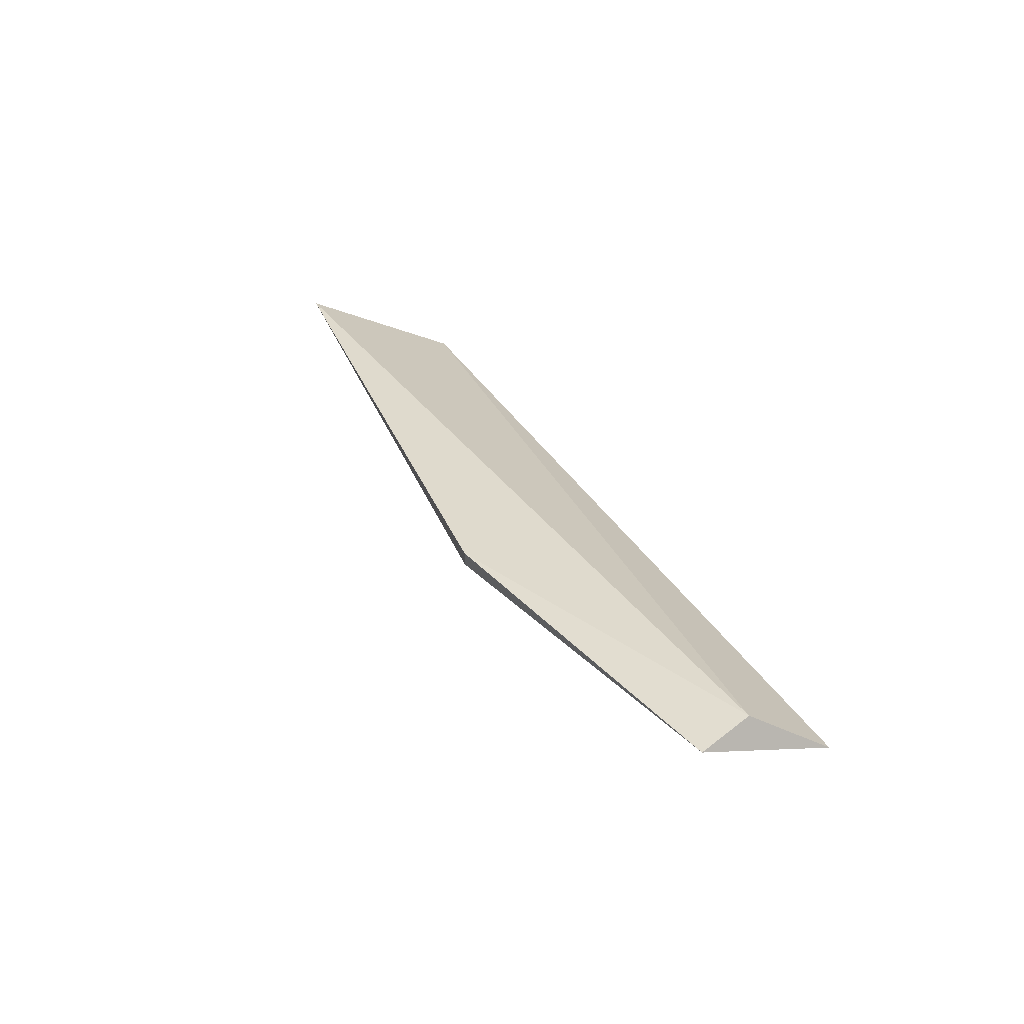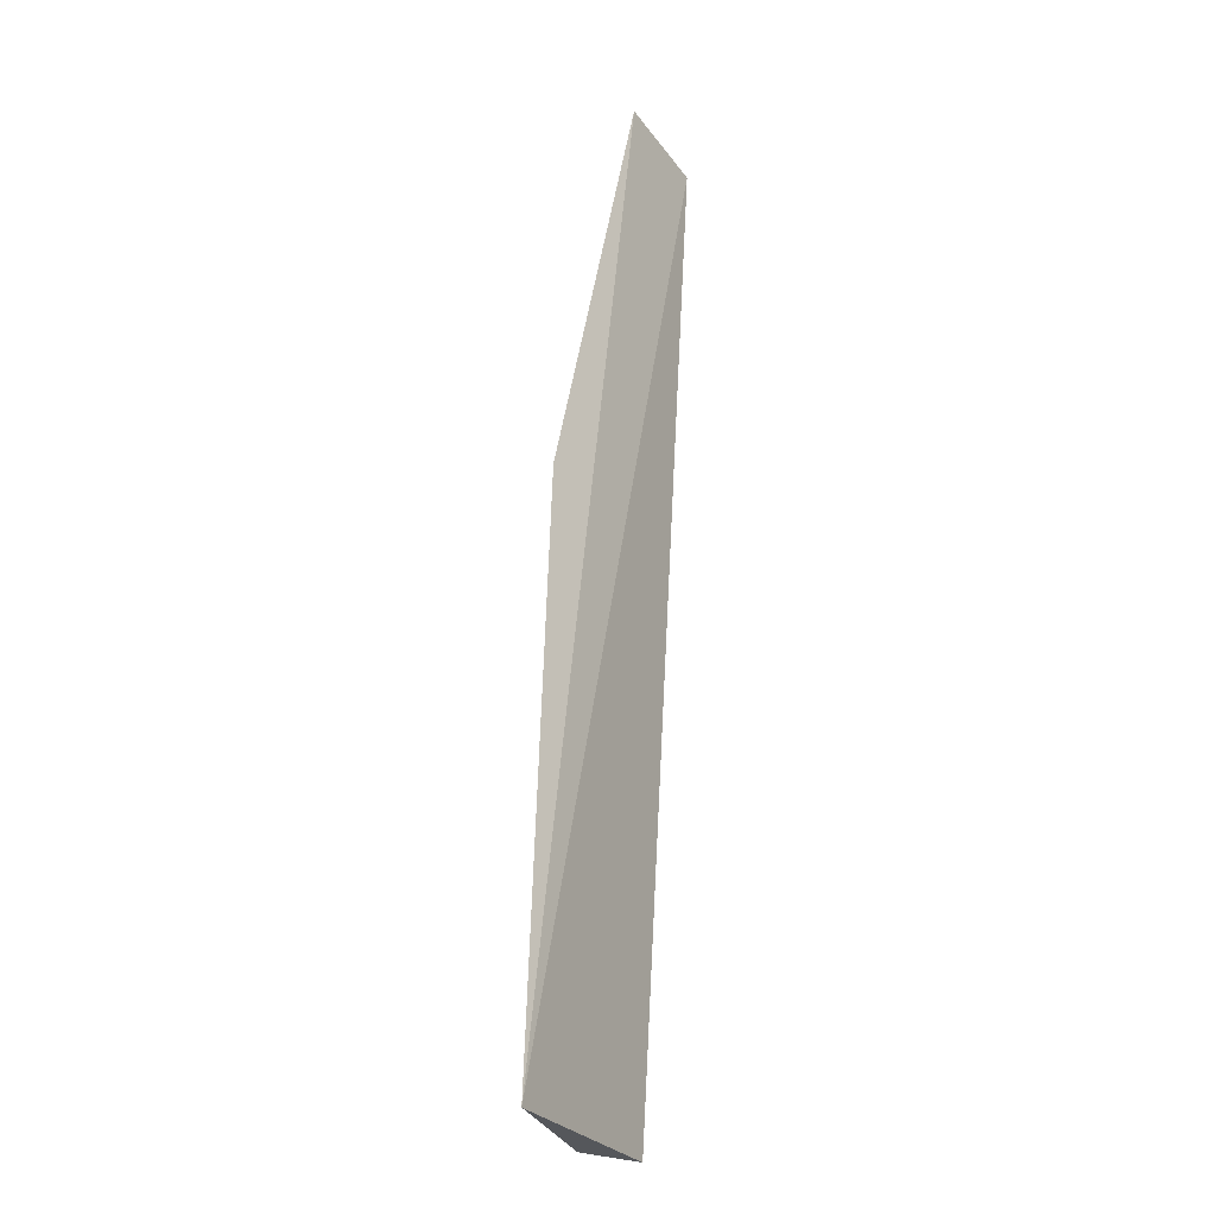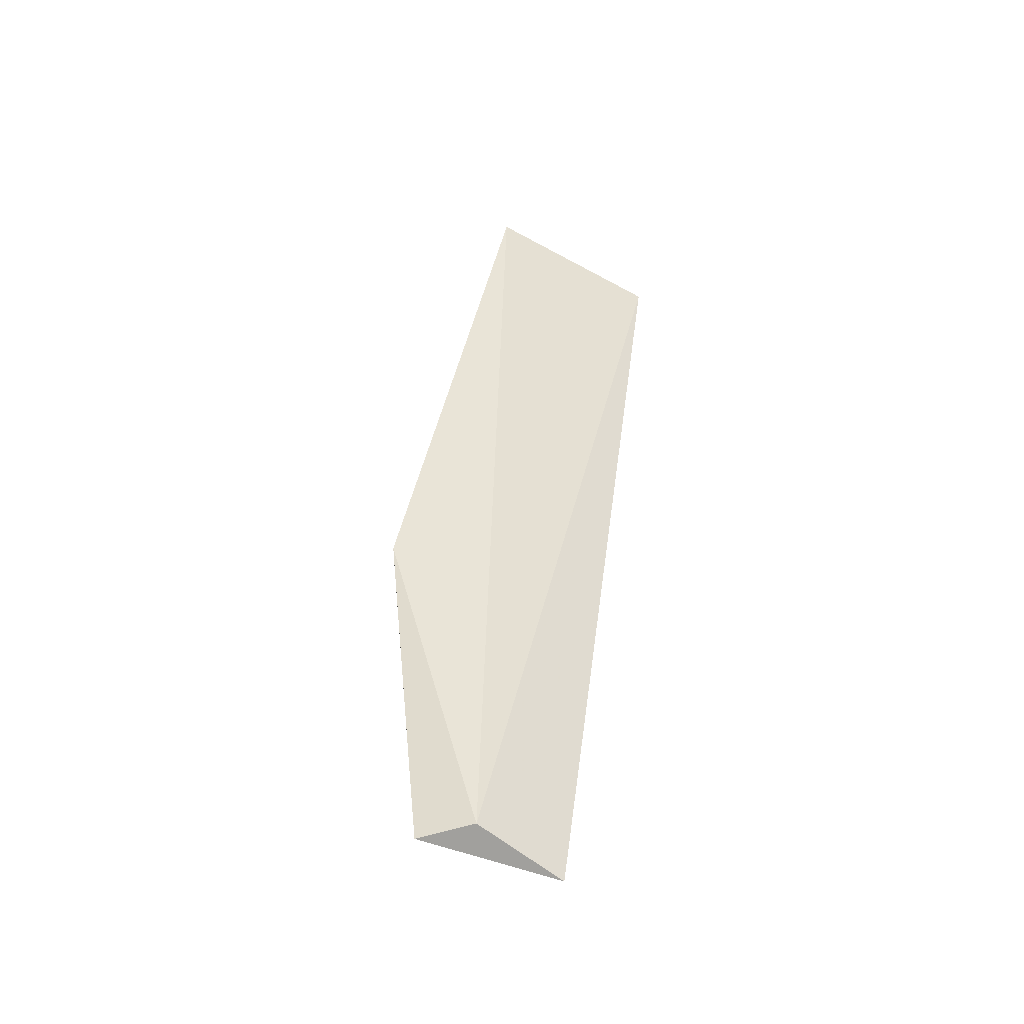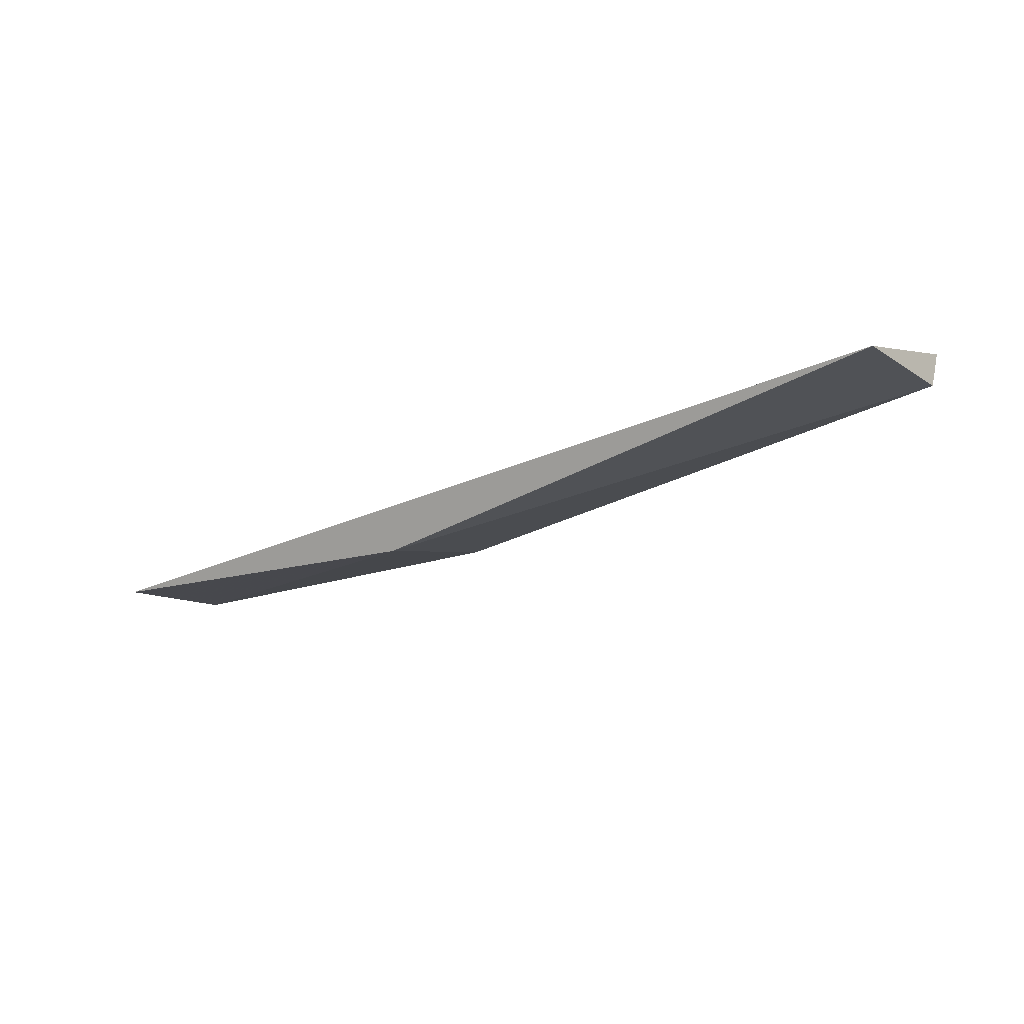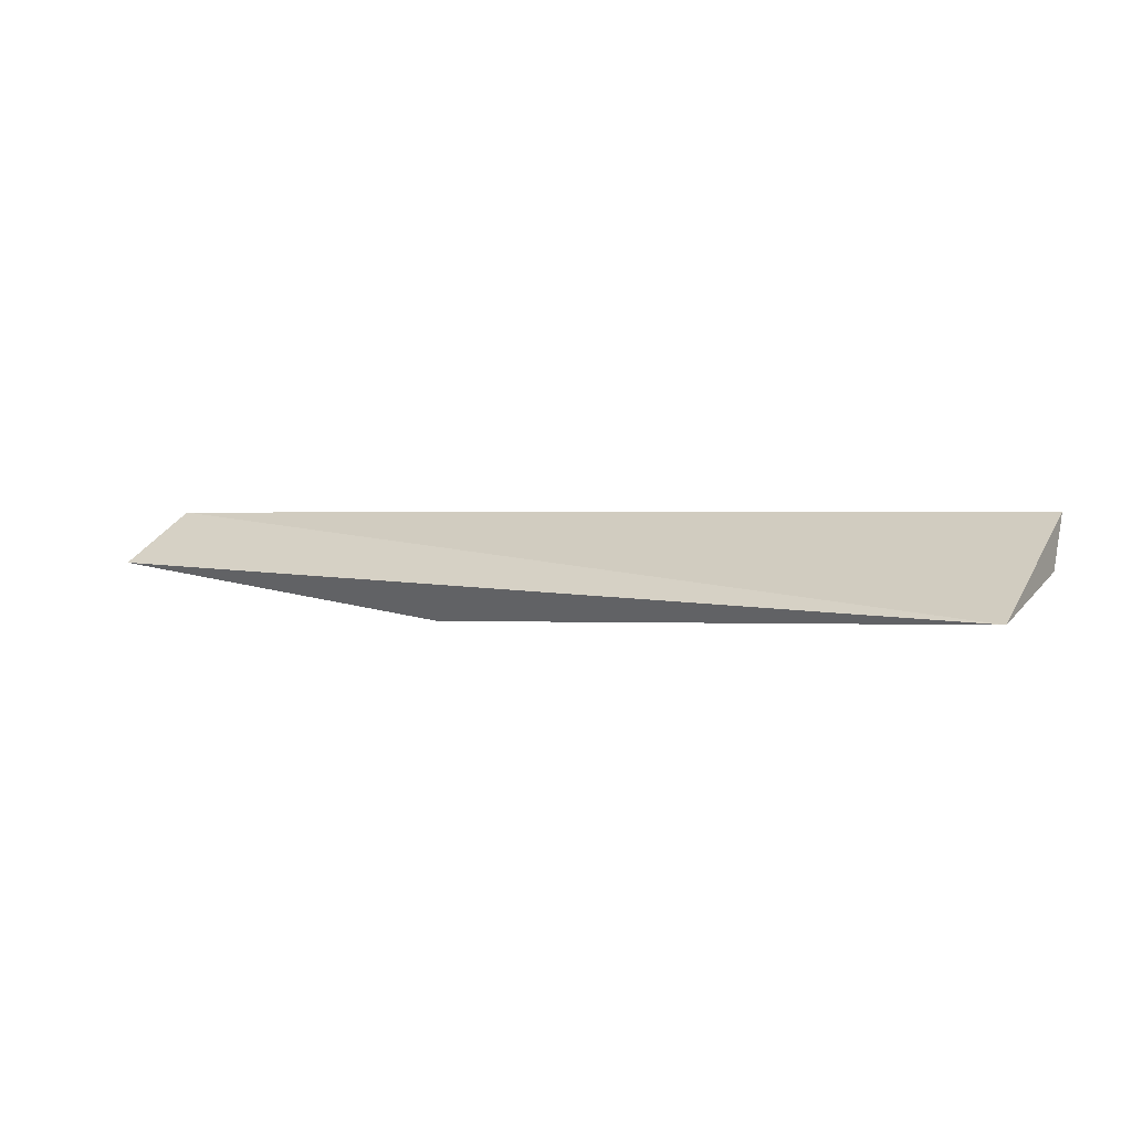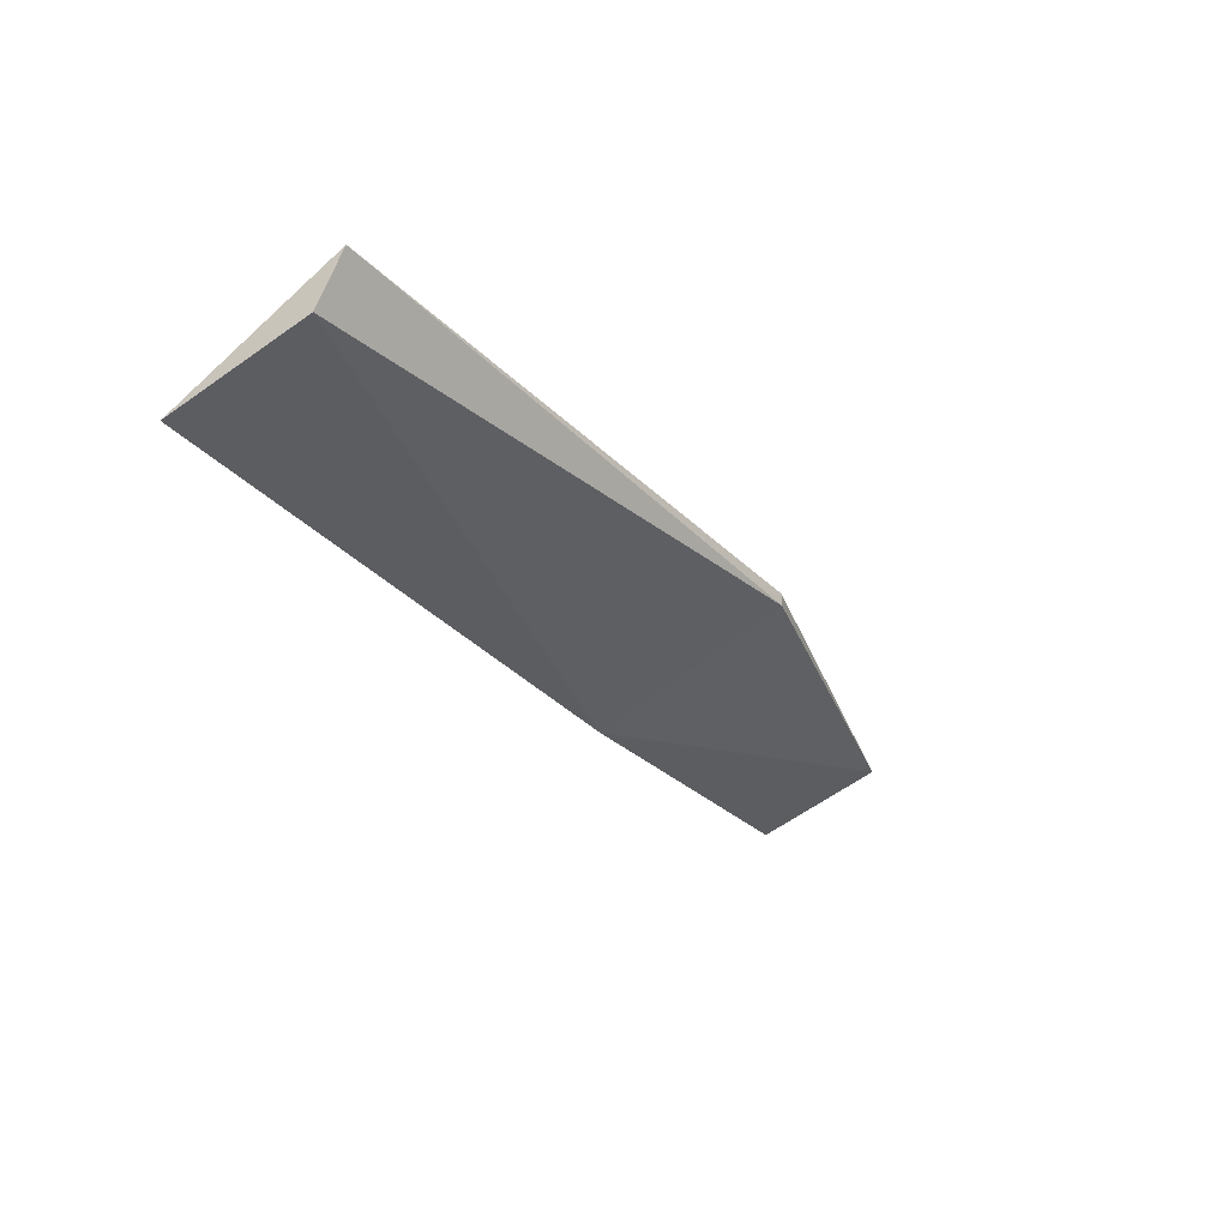
<metadata>
{"format":"obj","ext":"obj","renderer":"f3d","projection":"perspective","resolution":1024,"background":"white","views":[{"elev":32.9,"azim":-113.5,"up":"+Y"},{"elev":63.6,"azim":93.0,"up":"+Z"},{"elev":42.8,"azim":-82.8,"up":"+Y"},{"elev":-30.8,"azim":35.2,"up":"+Y"},{"elev":1.5,"azim":29.2,"up":"+Y"},{"elev":-32.2,"azim":122.8,"up":"+Y"}]}
</metadata>
<code>
v -0.117 0.3314 -0.3973
v -0.117 0.3251 -0.3762
v -0.06228 0.3335 -0.4099
v -0.06228 0.3314 -0.4099
v -0.05807 0.3167 -0.3805
v 0.03234 0.3188 -0.3762
v 0.03234 0.3335 -0.4036
v 0.03234 0.3251 -0.3994
v -0.1149 0.3335 -0.3889
f 9 3 1
f 4 3 7
f 6 2 5
f 6 5 8
f 7 6 8
f 4 7 8
f 5 4 8
f 2 6 9
f 6 7 9
f 7 3 9
f 3 4 1
f 4 5 1
f 5 2 1
f 2 9 1

</code>
